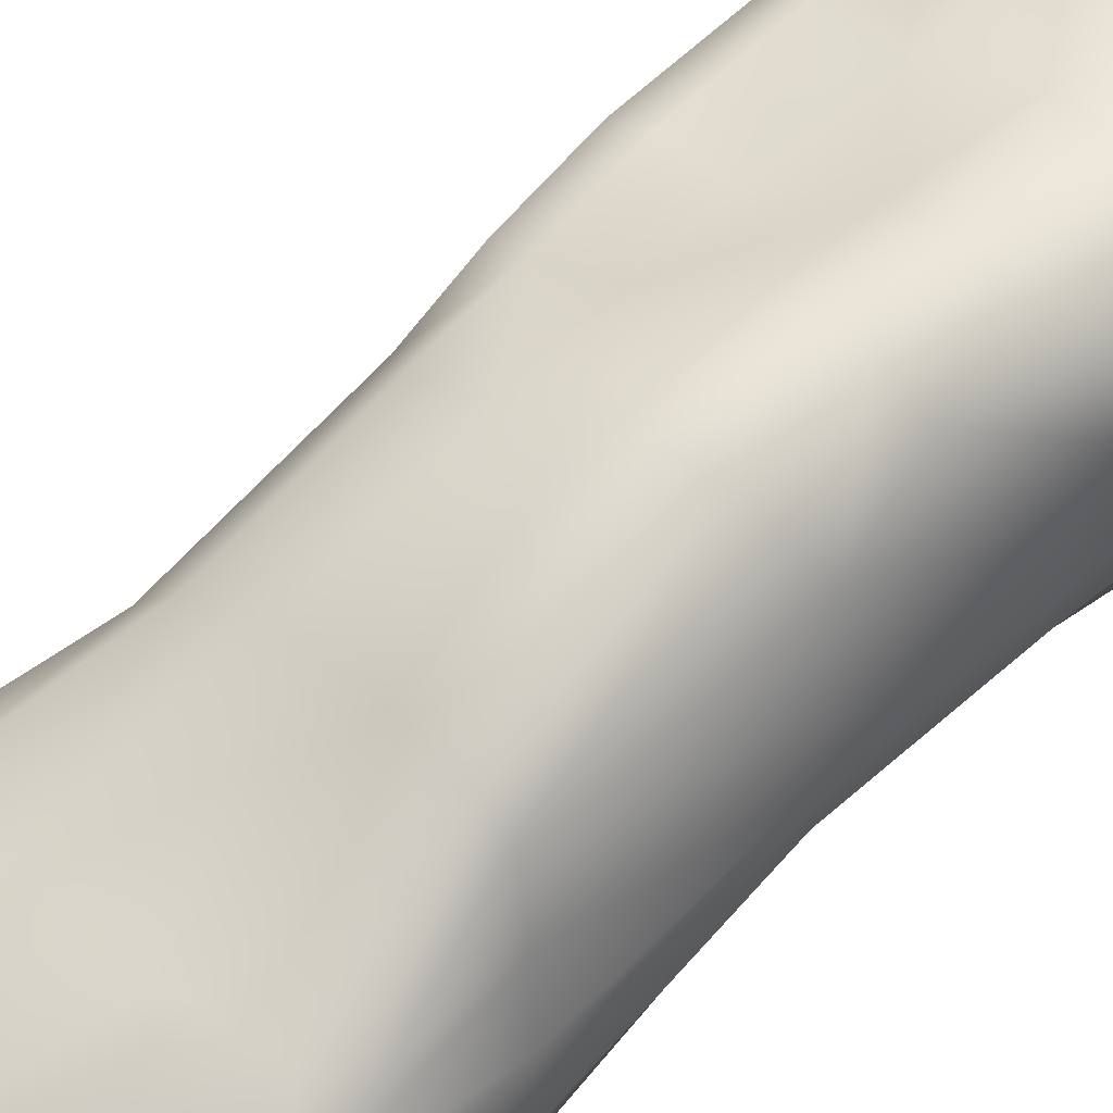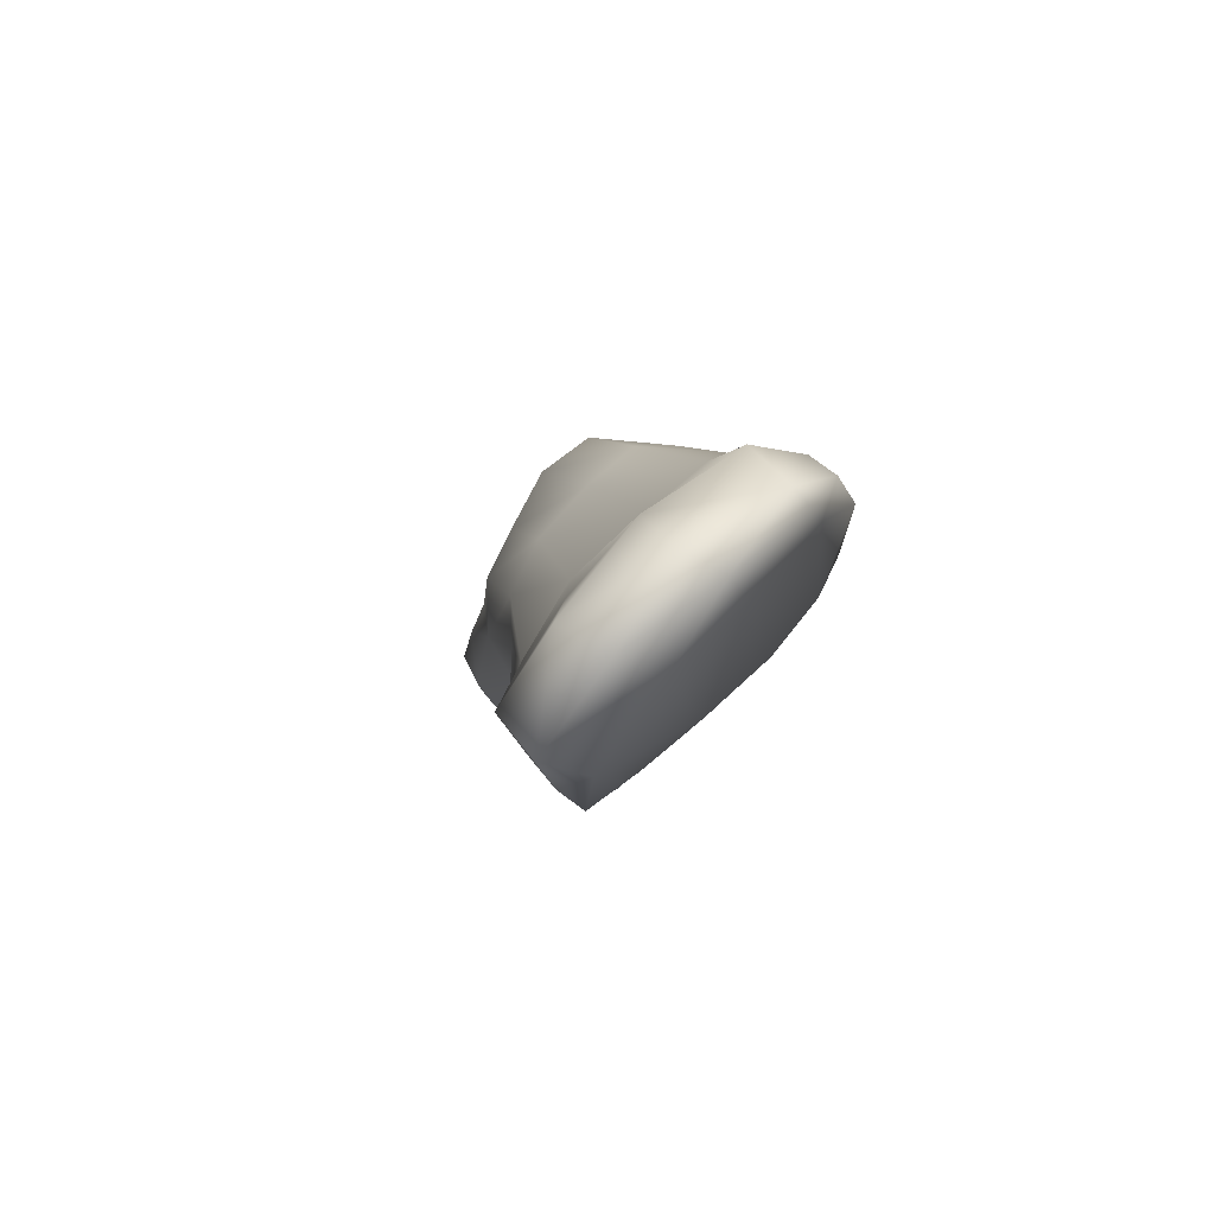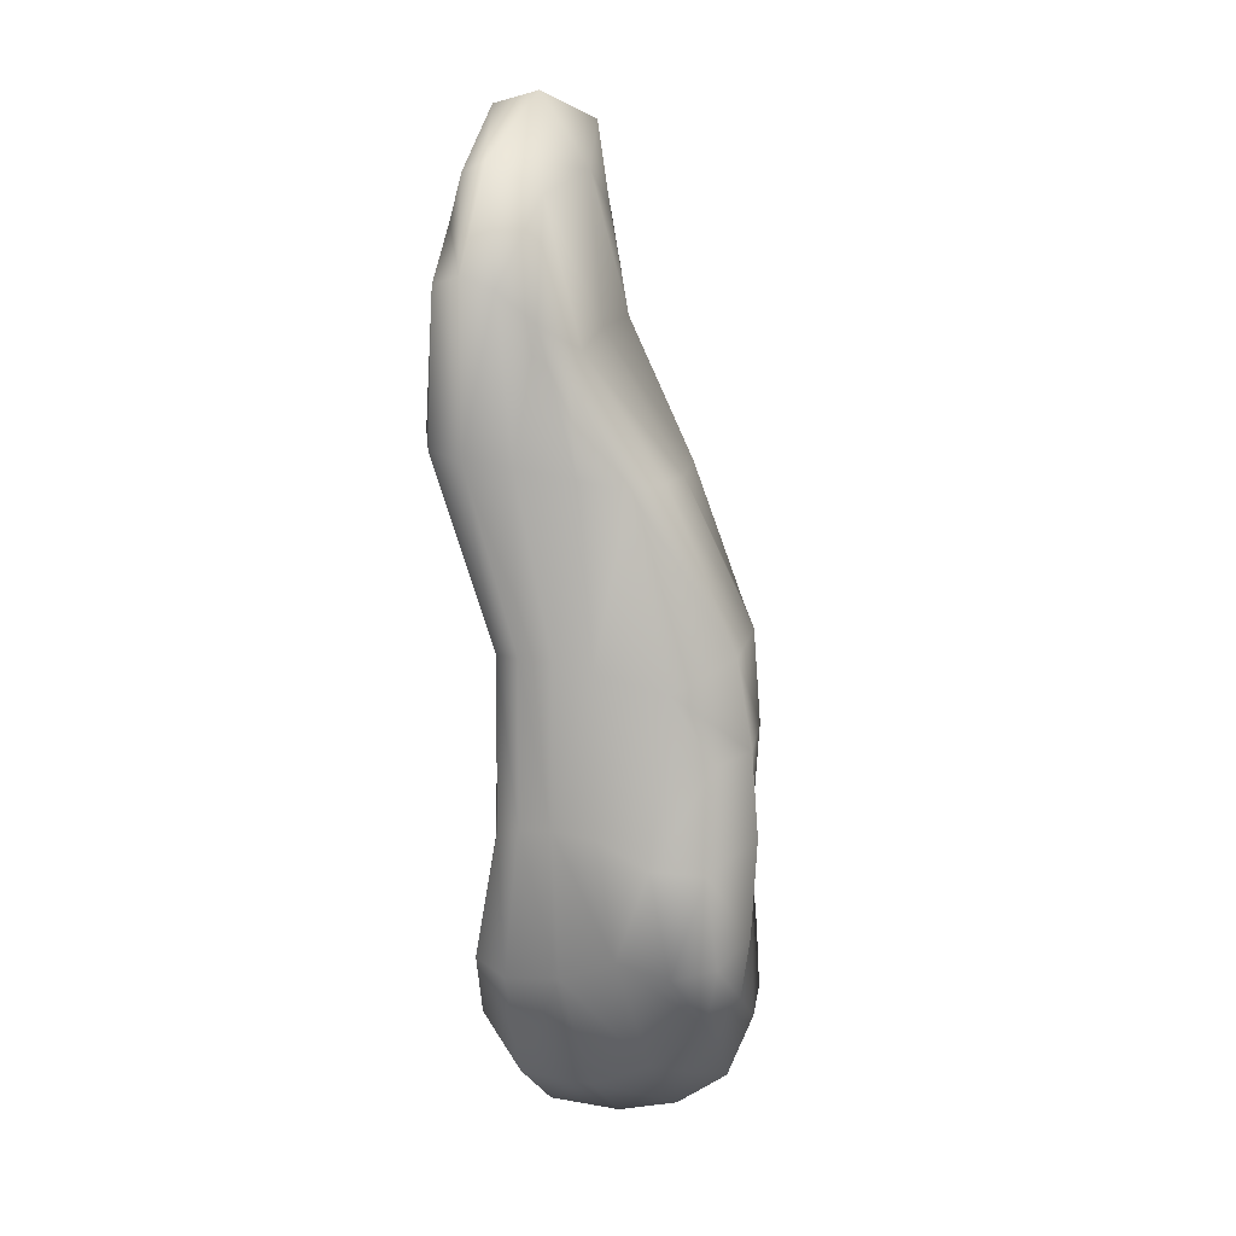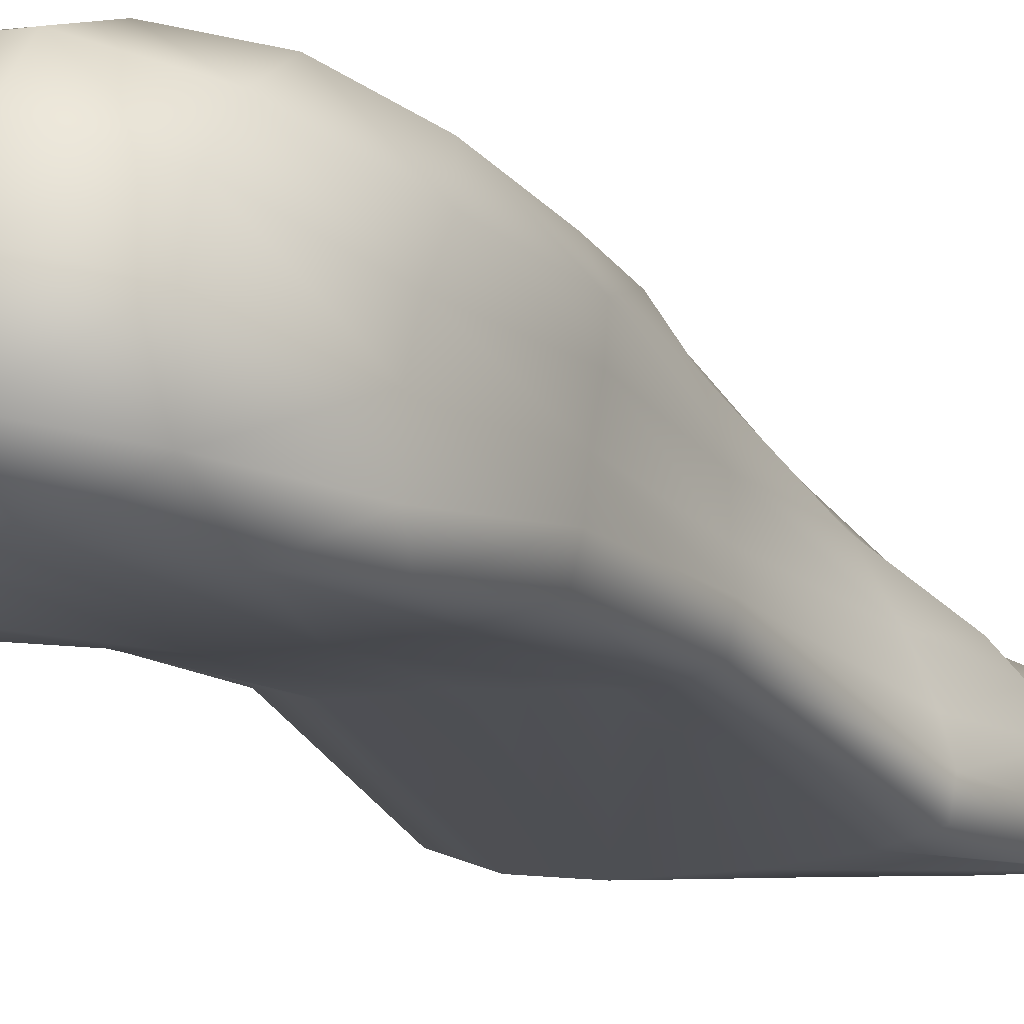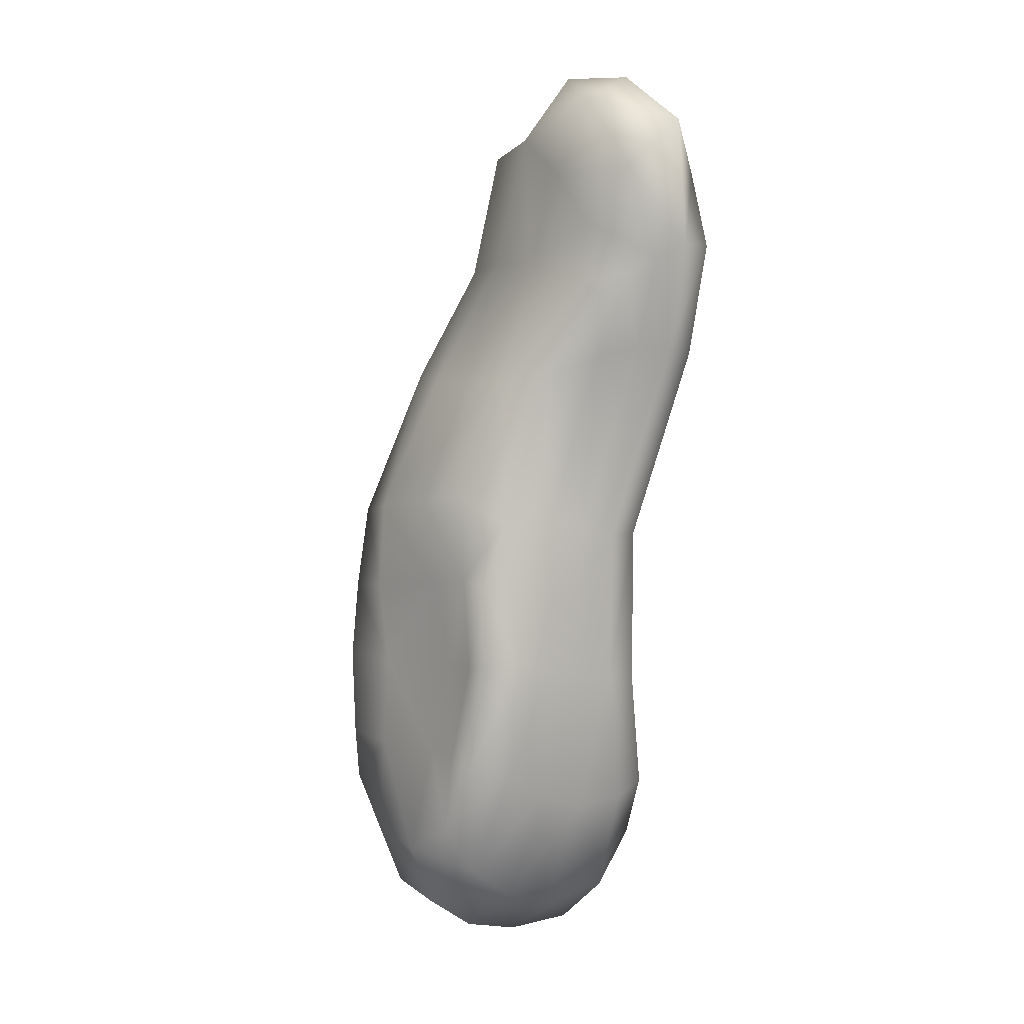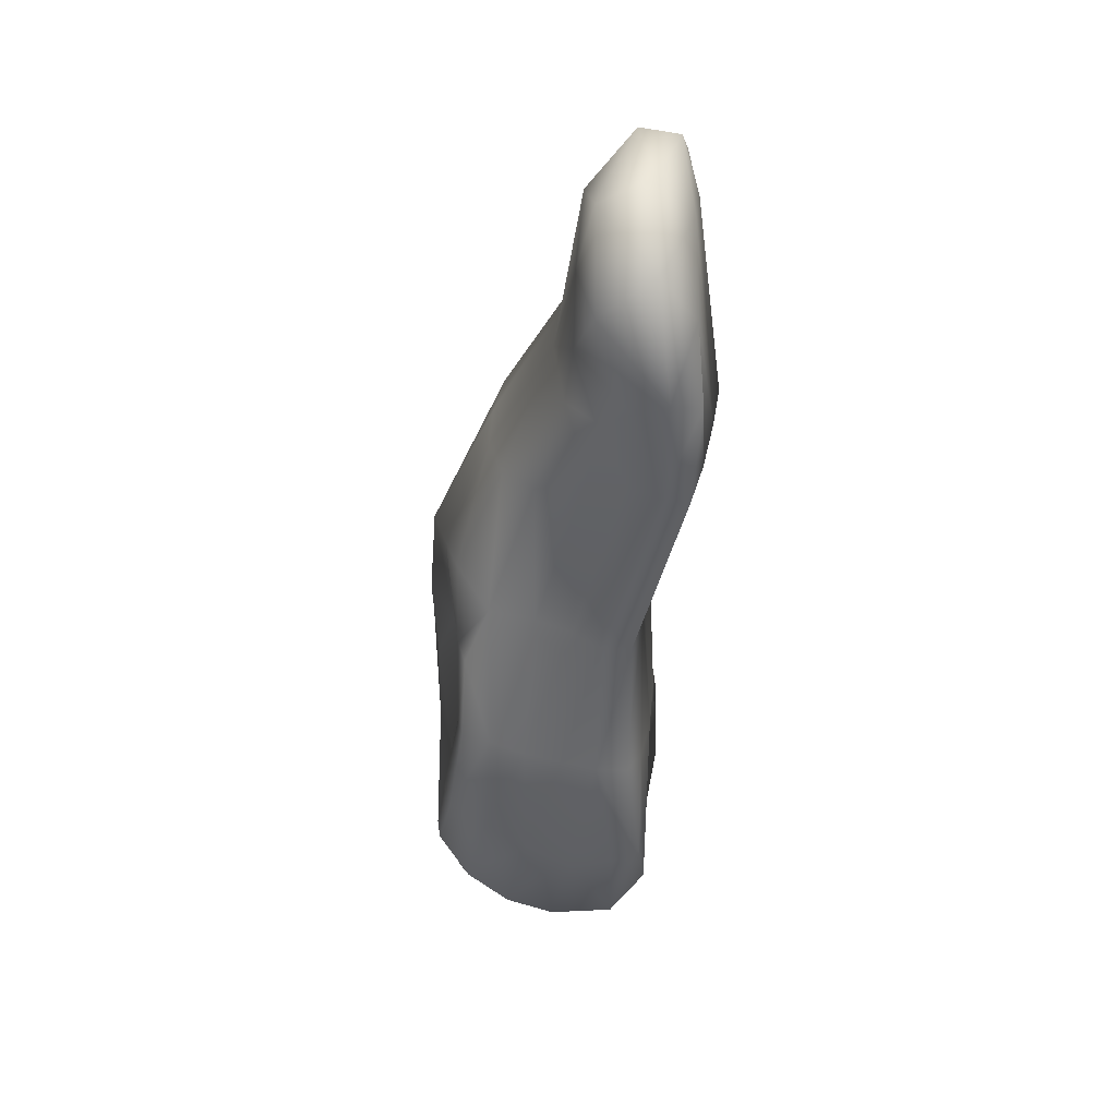
<metadata>
{"format":"obj","ext":"obj","renderer":"f3d","projection":"perspective","resolution":1024,"background":"white","views":[{"elev":51.4,"azim":45.2,"up":"+Y"},{"elev":79.1,"azim":-43.8,"up":"+Z"},{"elev":14.6,"azim":103.9,"up":"+Z"},{"elev":-12.9,"azim":-150.8,"up":"+Y"},{"elev":8.2,"azim":-115.7,"up":"+Z"},{"elev":36.2,"azim":-82.9,"up":"+Z"}]}
</metadata>
<code>
o mannequin_idle_reference.013
v -1.549 -1.026 -6.41
v -2.286 -0.8012 -2.257
v -2.074 -1.561 -4.321
v -2.181 -1.326 -2.322
v -2.926 -1.309 5.335
v -2.452 -1.233 3.734
v -2.629 -1.758 3.669
v -2.746 -0.8078 5.015
v -2.133 -0.3554 5.896
v -2.162 -0.2667 -4.623
v -2.129 -1.077 -4.58
v -0.8337 0.1113 5.177
v -1.237 -0.2747 6.73
v -2.977 -1.874 5.534
v -3.039 -1.655 7.664
v -2.938 -0.7447 6.886
v 0.09838 -0.2438 7.419
v -0.464 1.225 3.029
v 0.6342 1.319 3.001
v 1.723 0.04468 4.967
v 2.344 -0.4419 5.381
v 2.14 -0.03393 4.563
v -1.529 -1.463 8.48
v -1.727 -0.6048 8.074
v 0.6304 0.07241 5.169
v 1.727 -1.712 7.444
v 1.87 -1.856 6.756
v 2.554 -1.91 5.935
v 2.448 -2.053 3.545
v 2.588 -1.519 3.456
v 2.541 -0.7217 0.5681
v 2.549 -0.1996 0.5489
v 2.472 -0.7769 3.357
v 2.249 0.1008 3.183
v 2.587 -0.9807 5.884
v 1.79 -0.4943 7.155
v 2.622 -1.485 6.066
v 1.728 -1.354 7.605
v -0.06525 -1.058 8.547
v 0.1836 -1.71 8.356
v -1.186 -2.038 7.7
v 2.487 0.3976 0.4177
v 2.547 -0.7422 -2.087
v 2.42 -1.478 -4.225
v 2.524 -0.9951 -4.469
v -0.4301 -1.453 -6.267
v -1.608 0.05805 -6.557
v -0.4649 -0.8253 -7.378
v -0.4931 0.289 -7.434
v 0.72 0.3392 -7.387
v 0.7381 -0.7874 -7.304
v 1.853 0.1726 -6.407
v 1.853 -0.9582 -6.317
v 2.607 -0.2159 -2.028
v 0.6344 2.407 0.7262
v 1.533 1.255 3.051
v 2.006 0.8259 3.014
v 1.601 2.346 0.5162
v 2.735 0.7827 -3.957
v 2.637 -0.1156 -4.347
v 1.847 1.12 -6.029
v 0.7114 1.294 -7.15
v 2.645 0.4632 -2.085
v 2.707 1.289 -2.486
v -0.5001 1.208 -7.209
v -1.604 1.618 -5.767
v -1.513 2.144 -4.942
v 0.7098 2.1 -6.572
v -0.5092 1.985 -6.631
v -0.6445 2.013 -3.698
v 0.7037 2.507 -5.511
v -0.4942 2.379 -5.549
v 1.828 2.505 -4.735
v 2.483 2.27 -4.036
v 1.904 1.997 -5.222
v 2.807 1.633 -4.126
v 2.073 2.113 -1.027
v 2.257 1.48 0.07732
v 0.5846 2.512 -0.7614
v -0.5486 1.905 -0.5655
v -0.3999 2.022 0.9291
v 2.495 2.096 -2.558
v 0.494 2.412 -2.162
v 1.573 2.577 -0.8929
v -0.7986 1.682 -2.013
v 0.6213 2.453 -3.788
v 1.613 2.691 -2.24
v 1.696 2.619 -3.794
v -1.214 1.693 1.06
v -1.394 1.693 -0.4192
v -1.553 2.013 -3.614
v -1.604 0.8946 -6.34
v -2.292 -0.1958 -2.168
v -2.096 -0.356 0.5426
v -2.238 -0.8342 0.3544
v -2.236 -0.5636 3.576
v -1.888 0.2835 3.19
v -2.497 -0.4186 4.66
v -2.084 -0.2193 4.941
v -1.364 0.8747 3.14
v -1.855 1.498 -0.4512
v -1.628 1.702 -1.988
v -2.003 1.827 -3.644
v -2.072 1.557 -1.914
v -2.276 1.038 -1.841
v -2.175 1.167 -3.917
v -2.012 0.2713 0.6695
v -1.805 1.078 0.6193
v -2.172 0.4586 -4.369
v -2.323 0.4394 -2.006
v -0.3872 -1.573 -2.742
v 0.3786 -1.279 0.6573
v 2.35 -1.134 -2.206
v 1.673 -1.365 -2.541
v 1.819 -1.571 -5.391
v 0.7489 -1.433 -6.244
v -1.504 -1.623 -5.471
v -0.9087 -1.373 0.8044
v -1.456 -1.516 -2.559
v -1.827 -2.347 3.773
v -0.6583 -2.429 3.81
v 1.636 -1.282 0.459
v 0.6864 -1.539 -2.724
v -2.135 -1.352 0.3446
v -1.547 -1.453 0.5255
v -2.58 -2.211 3.599
v -2.892 -2.353 5.5
v -2.589 -2.208 6.752
v 0.3428 -2 7.289
v 0.6628 -2.452 3.665
v 1.754 -2.311 3.729
v 2.338 -1.112 0.5346
f 46 117 1
f 49 47 92
f 92 47 10
f 10 47 1
f 1 11 10
f 11 1 117
f 117 3 11
f 2 11 3
f 3 4 2
f 2 4 124
f 124 95 2
f 7 95 124
f 95 7 6
f 5 6 7
f 6 5 8
f 9 8 5
f 8 9 99
f 12 99 9
f 100 99 12
f 10 11 2
f 9 13 12
f 13 9 16
f 5 16 9
f 16 5 14
f 7 14 5
f 124 126 7
f 7 126 127
f 127 14 7
f 14 127 128
f 128 15 14
f 14 15 16
f 24 16 15
f 16 24 13
f 17 13 24
f 12 13 17
f 17 25 12
f 18 12 25
f 25 19 18
f 19 25 20
f 20 56 19
f 56 20 22
f 22 57 56
f 34 57 22
f 36 20 25
f 20 36 21
f 21 22 20
f 22 21 34
f 39 24 23
f 15 23 24
f 41 23 15
f 15 128 41
f 25 17 36
f 26 40 129
f 129 27 26
f 37 26 27
f 27 28 37
f 30 37 28
f 28 29 30
f 30 29 132
f 132 31 30
f 33 30 31
f 31 32 33
f 34 33 32
f 33 34 21
f 21 35 33
f 35 21 36
f 36 38 35
f 38 36 17
f 17 39 38
f 24 39 17
f 30 33 35
f 35 37 30
f 37 35 38
f 38 26 37
f 40 26 38
f 38 39 40
f 23 40 39
f 40 23 41
f 41 129 40
f 57 34 42
f 32 42 34
f 42 32 54
f 54 32 31
f 31 43 54
f 43 31 132
f 132 113 43
f 45 43 113
f 113 44 45
f 45 44 115
f 115 53 45
f 53 115 116
f 116 51 53
f 51 116 46
f 46 48 51
f 1 48 46
f 48 1 47
f 47 49 48
f 51 48 49
f 49 50 51
f 51 50 52
f 52 53 51
f 53 52 60
f 60 45 53
f 43 45 60
f 60 54 43
f 81 18 19
f 19 55 81
f 55 19 56
f 56 58 55
f 58 56 57
f 57 78 58
f 42 78 57
f 78 42 63
f 54 63 42
f 59 63 54
f 54 60 59
f 61 59 60
f 60 52 61
f 62 61 52
f 52 50 62
f 65 62 50
f 50 49 65
f 92 65 49
f 63 64 78
f 64 63 59
f 59 76 64
f 75 76 59
f 59 61 75
f 68 75 61
f 61 62 68
f 69 68 62
f 62 65 69
f 69 65 92
f 92 66 69
f 72 69 66
f 66 67 72
f 75 68 71
f 72 71 68
f 68 69 72
f 85 70 91
f 67 91 70
f 70 72 67
f 72 70 86
f 86 71 72
f 73 71 86
f 71 73 75
f 75 73 74
f 74 76 75
f 76 74 82
f 82 64 76
f 64 82 77
f 77 78 64
f 78 77 84
f 84 58 78
f 58 84 79
f 79 55 58
f 55 79 80
f 80 81 55
f 77 82 87
f 87 84 77
f 84 87 83
f 83 79 84
f 83 85 80
f 70 85 83
f 83 86 70
f 86 83 87
f 87 88 86
f 88 87 82
f 82 74 88
f 74 73 88
f 86 88 73
f 80 79 83
f 12 18 100
f 89 100 18
f 18 81 89
f 90 89 81
f 81 80 90
f 90 80 85
f 85 102 90
f 91 102 85
f 102 91 103
f 91 67 103
f 106 103 67
f 67 66 106
f 109 106 66
f 66 92 109
f 10 109 92
f 109 10 93
f 2 93 10
f 93 2 95
f 95 94 93
f 6 94 95
f 94 6 96
f 8 96 6
f 96 8 98
f 99 98 8
f 97 98 99
f 99 100 97
f 108 97 100
f 100 89 108
f 108 89 90
f 90 101 108
f 101 90 102
f 102 104 101
f 103 104 102
f 105 104 103
f 103 106 105
f 110 105 106
f 97 108 107
f 107 108 105
f 105 108 101
f 101 104 105
f 105 110 107
f 106 109 110
f 93 110 109
f 110 93 94
f 94 107 110
f 96 107 94
f 107 96 97
f 98 97 96
f 112 118 111
f 111 123 112
f 113 132 122
f 122 114 113
f 44 113 114
f 114 115 44
f 115 114 123
f 123 116 115
f 116 123 111
f 111 46 116
f 117 46 111
f 111 119 117
f 119 111 118
f 118 125 119
f 120 125 118
f 118 121 120
f 130 121 118
f 118 112 130
f 131 130 112
f 112 122 131
f 122 112 123
f 123 114 122
f 3 117 119
f 119 4 3
f 4 119 125
f 125 124 4
f 126 124 125
f 125 120 126
f 127 126 120
f 120 128 127
f 128 120 121
f 121 41 128
f 129 41 121
f 121 130 129
f 27 129 130
f 130 131 27
f 28 27 131
f 131 29 28
f 29 131 122
f 122 132 29

</code>
